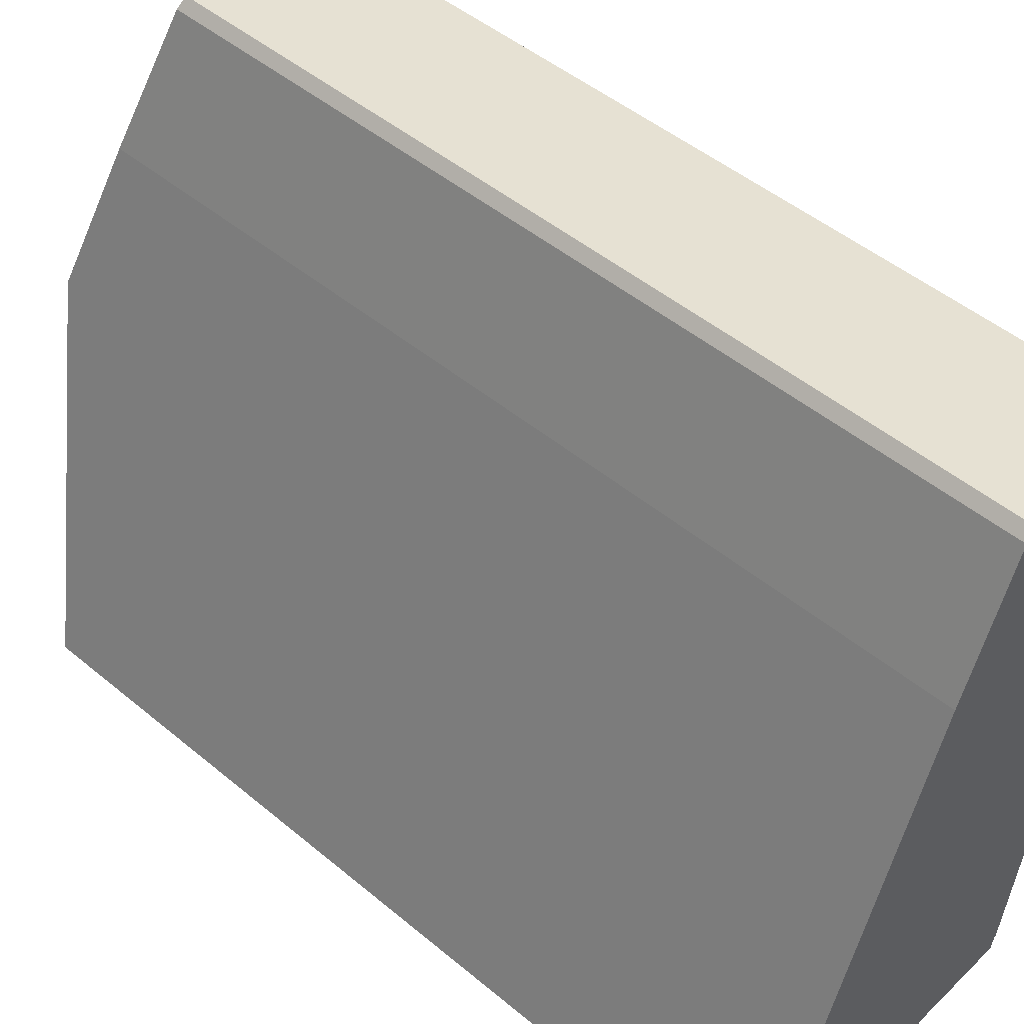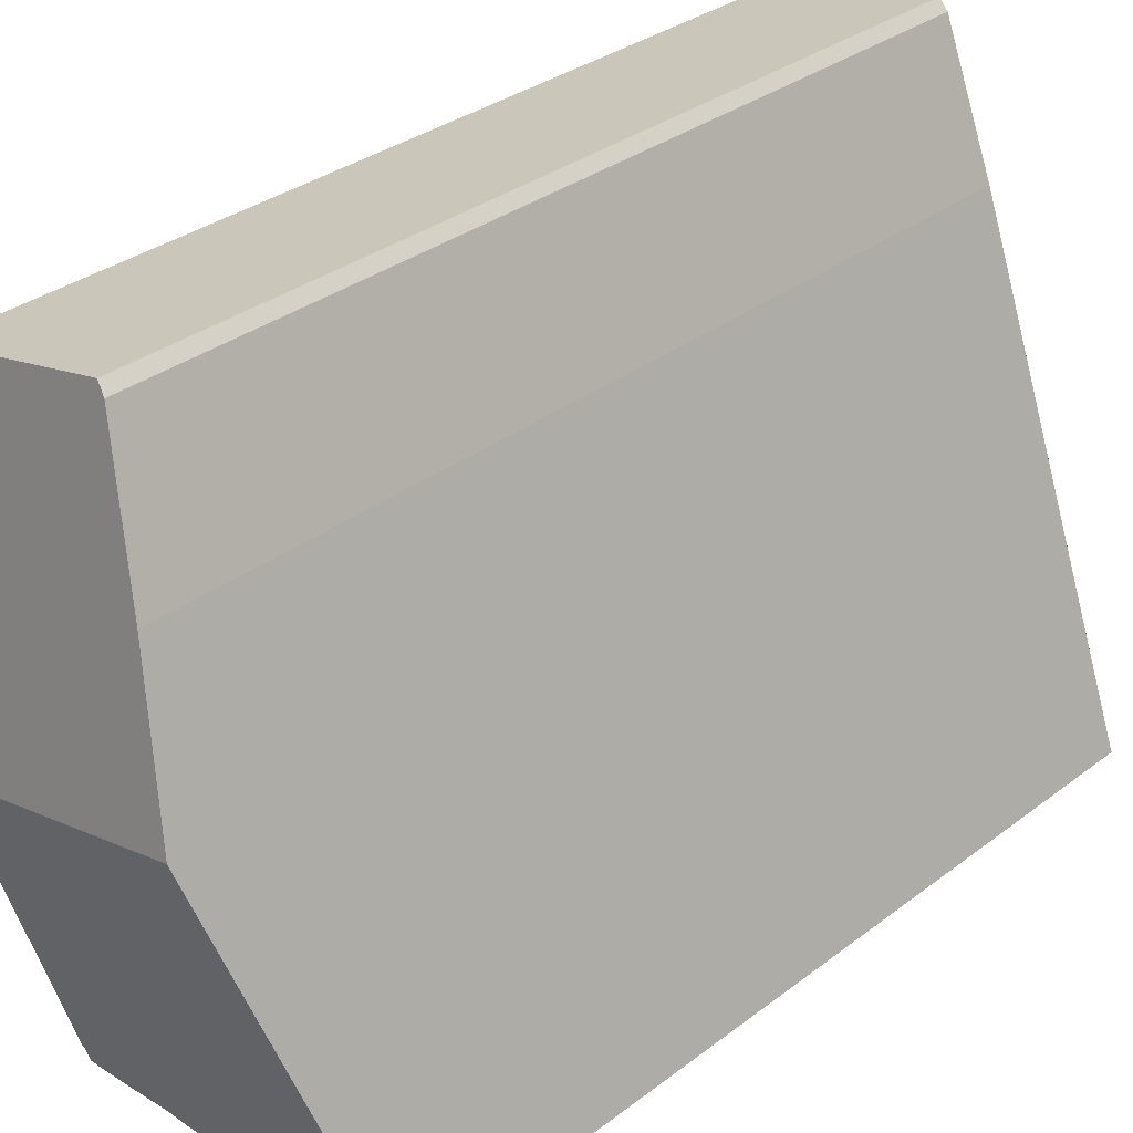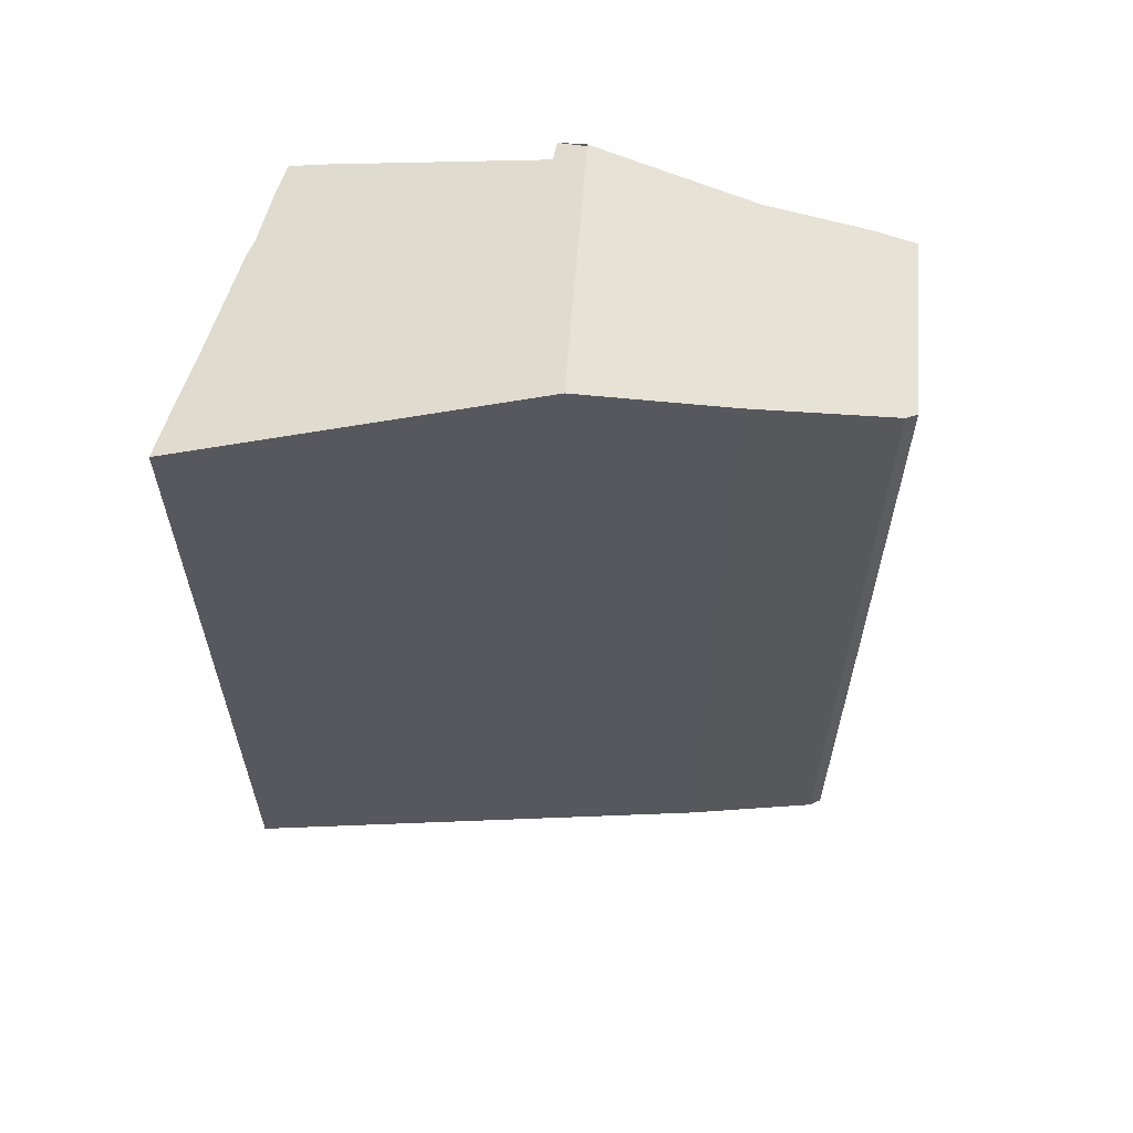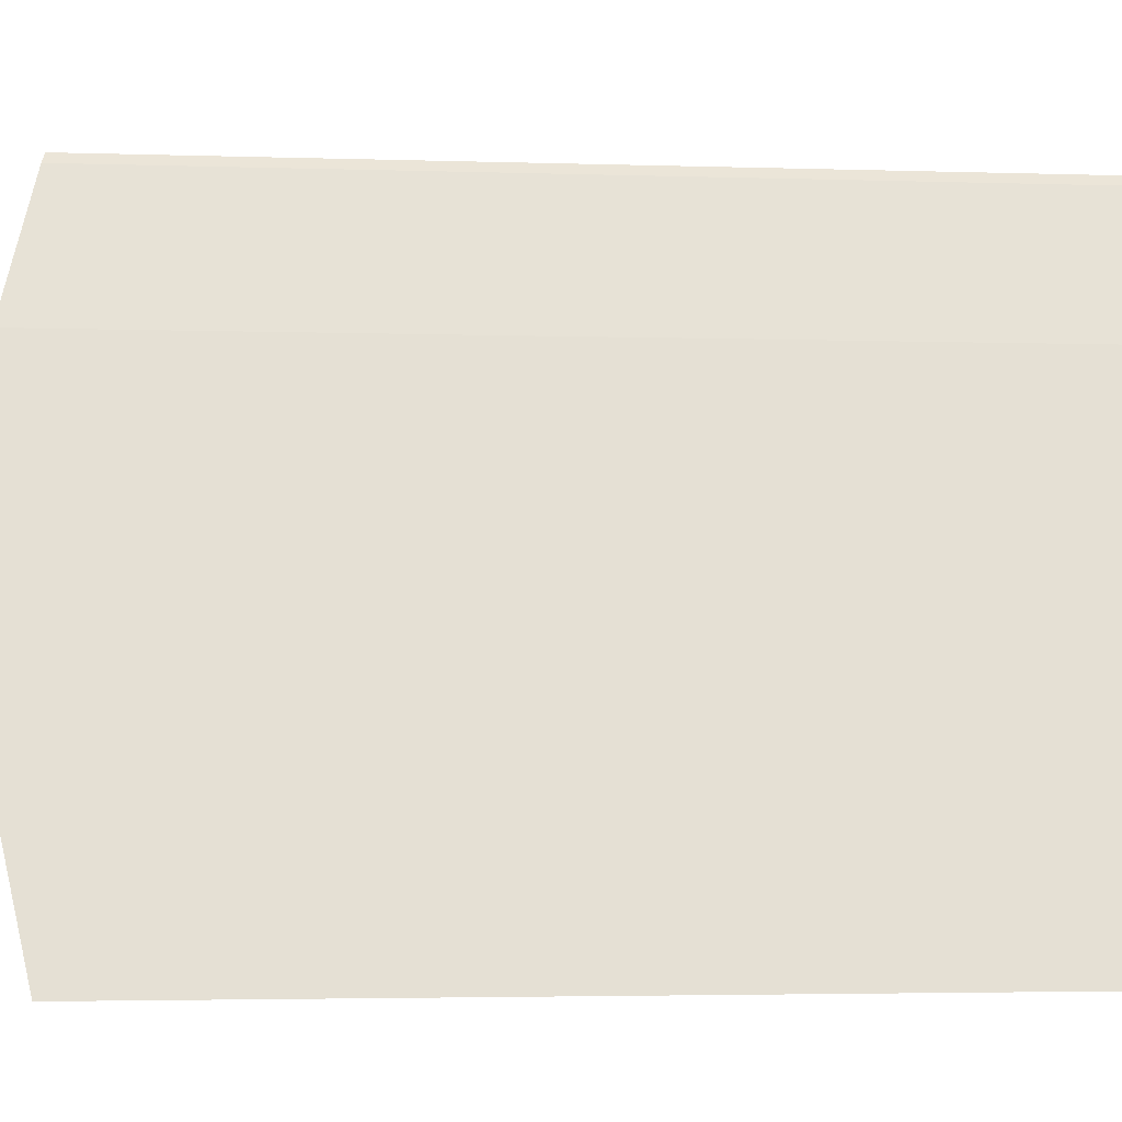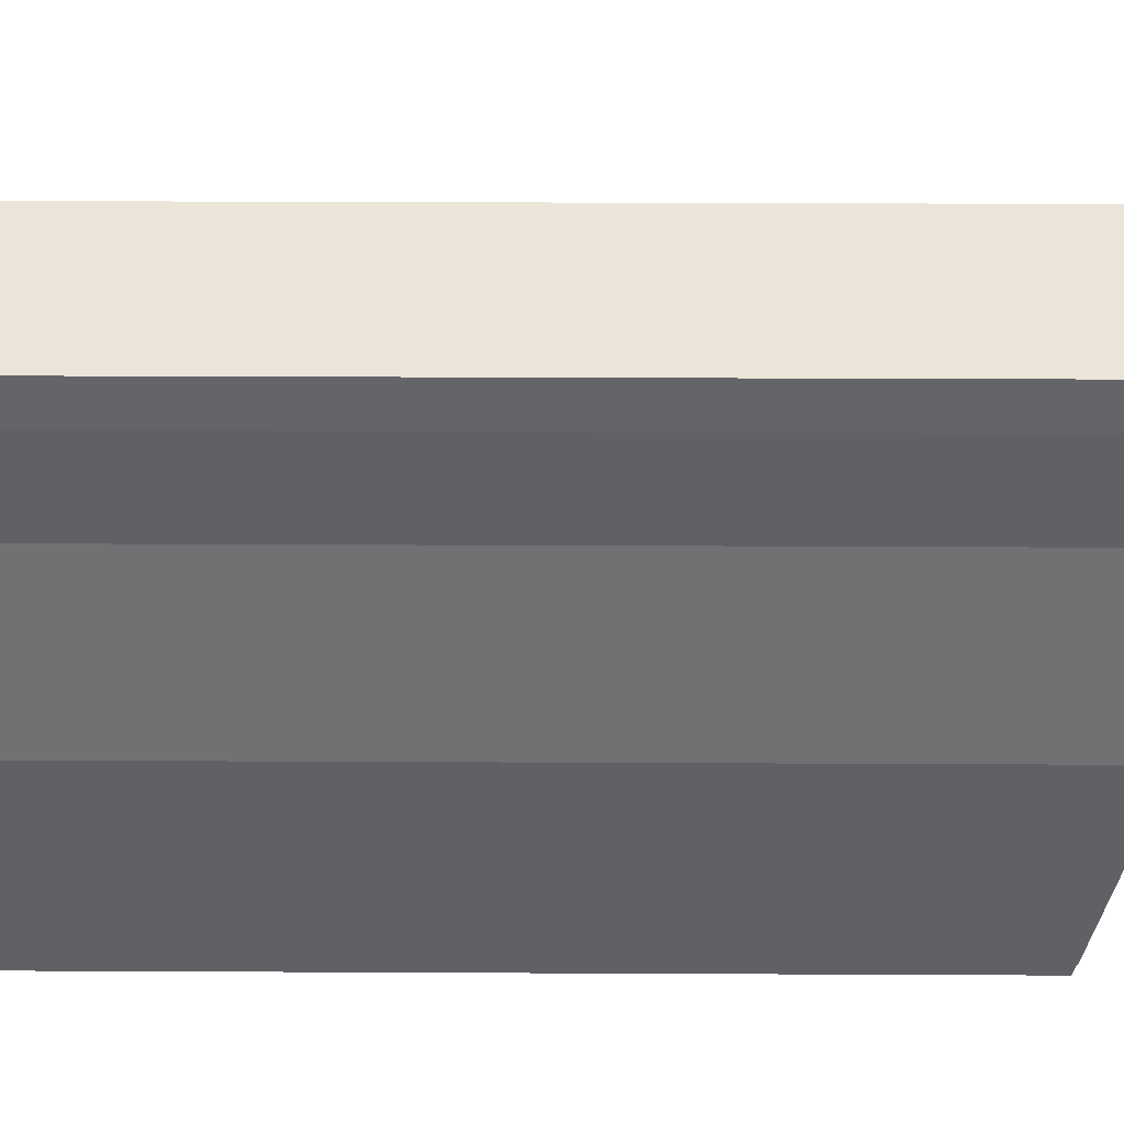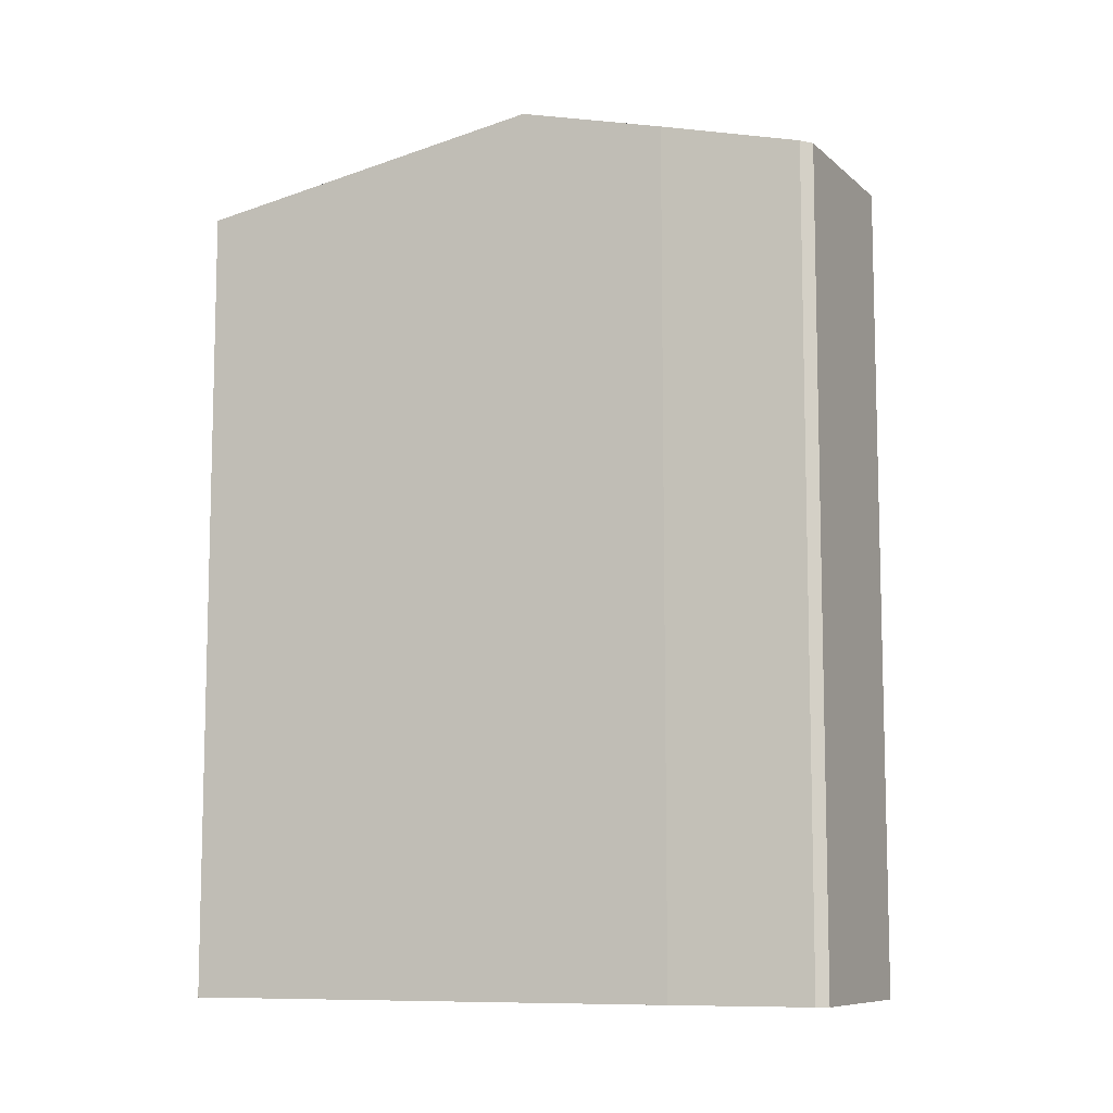
<metadata>
{"format":"obj","ext":"obj","renderer":"f3d","projection":"perspective","resolution":1024,"background":"white","views":[{"elev":48.4,"azim":-47.1,"up":"+Z"},{"elev":33.1,"azim":-136.1,"up":"+Z"},{"elev":60.9,"azim":-72.1,"up":"+Y"},{"elev":-3.4,"azim":-96.4,"up":"+Z"},{"elev":31.2,"azim":90.4,"up":"+Z"},{"elev":-9.0,"azim":-50.0,"up":"+Y"}]}
</metadata>
<code>
v  7.196 19.05 0.409
v  4.815 18.86 0.077
v  4.234 18.83 0.072
v  5.257 18.89 0.124
v  6.206 18.93 0.091
v  6.342 18.94 0.086
v  7.145 18.98 0.098
v  0.369 18.83 1.003
v  0.996 18.65 0.017
v  0 18.6 1.139e-15
v  2.571 18.74 0.058
v  2.069 19.89 5.617
v  2.752 20.32 7.472
v  7.232 19.05 0.408
v  7.905 19.98 4.607
v  8.05 20.17 5.511
v  8.466 20.32 6.096
v  8.238 20.18 5.492
v  8.478 20.19 5.469
v  9.293 18.85 12.84
v  5.108 18.91 13.58
v  5.31 18.85 13.8
v  3.909 19.6 10.61
v  9.172 19.06 11.88
v  8.733 19.55 9.666
v  8.526 20.28 6.257
v  8.516 20.32 6.084
v  0 0 0
v  3.909 -6.498e-16 10.61
v  2.069 -3.439e-16 5.617
v  0.369 -6.142e-17 1.003
v  2.752 -4.575e-16 7.472
v  5.108 -8.313e-16 13.58
v  5.31 -8.448e-16 13.8
v  9.293 -7.86e-16 12.84
v  9.172 -7.271e-16 11.88
v  8.733 -5.919e-16 9.666
v  8.494 20.24 5.728
v  8.478 -3.349e-16 5.469
v  8.526 -3.831e-16 6.257
v  8.494 -3.507e-16 5.728
v  8.516 -3.725e-16 6.084
v  8.05 -3.375e-16 5.511
v  7.232 -2.498e-17 0.408
v  7.905 -2.821e-16 4.607
v  7.196 -2.504e-17 0.409
v  7.145 -6.001e-18 0.098
v  8.238 -3.363e-16 5.492
v  6.342 -5.266e-18 0.086
v  5.257 -7.593e-18 0.124
v  6.206 -5.572e-18 0.091
v  4.815 -4.715e-18 0.077
v  2.571 -3.551e-18 0.058
v  4.234 -4.409e-18 0.072
v  0.996 -1.041e-18 0.017
g defaultobject
f 1 2 3
f 2 1 4
f 4 1 5
f 5 1 6
f 6 1 7
f 8 9 10
f 9 8 11
f 11 8 12
f 11 12 3
f 3 12 1
f 1 12 13
f 1 13 14
f 14 13 15
f 15 13 16
f 16 13 17
f 16 17 18
f 18 17 19
f 20 21 22
f 21 20 23
f 23 20 24
f 23 24 25
f 23 25 13
f 13 25 26
f 13 26 17
f 17 26 27
f 28 8 10
f 8 28 12
f 12 28 13
f 13 28 23
f 23 28 29
f 29 28 30
f 30 28 31
f 29 30 32
f 29 21 23
f 21 29 33
f 33 22 21
f 22 33 34
f 34 20 22
f 20 34 35
f 20 36 24
f 36 20 35
f 24 37 25
f 37 24 36
f 26 38 27
f 38 26 25
f 38 25 37
f 38 37 19
f 19 37 39
f 39 37 40
f 39 40 41
f 41 40 42
f 43 15 16
f 15 43 14
f 14 43 44
f 44 43 45
f 46 7 1
f 7 46 47
f 39 18 19
f 18 39 16
f 16 39 43
f 43 39 48
f 44 1 14
f 1 44 46
f 47 6 7
f 6 47 49
f 49 5 6
f 5 49 4
f 4 49 50
f 50 49 51
f 50 2 4
f 2 50 52
f 52 3 2
f 3 52 11
f 11 52 53
f 53 52 54
f 53 9 11
f 9 53 10
f 10 53 28
f 28 53 55
f 55 31 28
f 31 55 53
f 31 53 54
f 31 54 52
f 31 52 50
f 31 50 51
f 31 51 30
f 30 51 49
f 30 49 47
f 30 47 46
f 30 46 44
f 30 44 45
f 30 45 43
f 30 43 32
f 32 43 48
f 32 48 39
f 32 39 41
f 32 41 42
f 32 42 40
f 32 40 37
f 32 37 29
f 29 37 36
f 29 36 33
f 33 36 35
f 33 35 34

</code>
